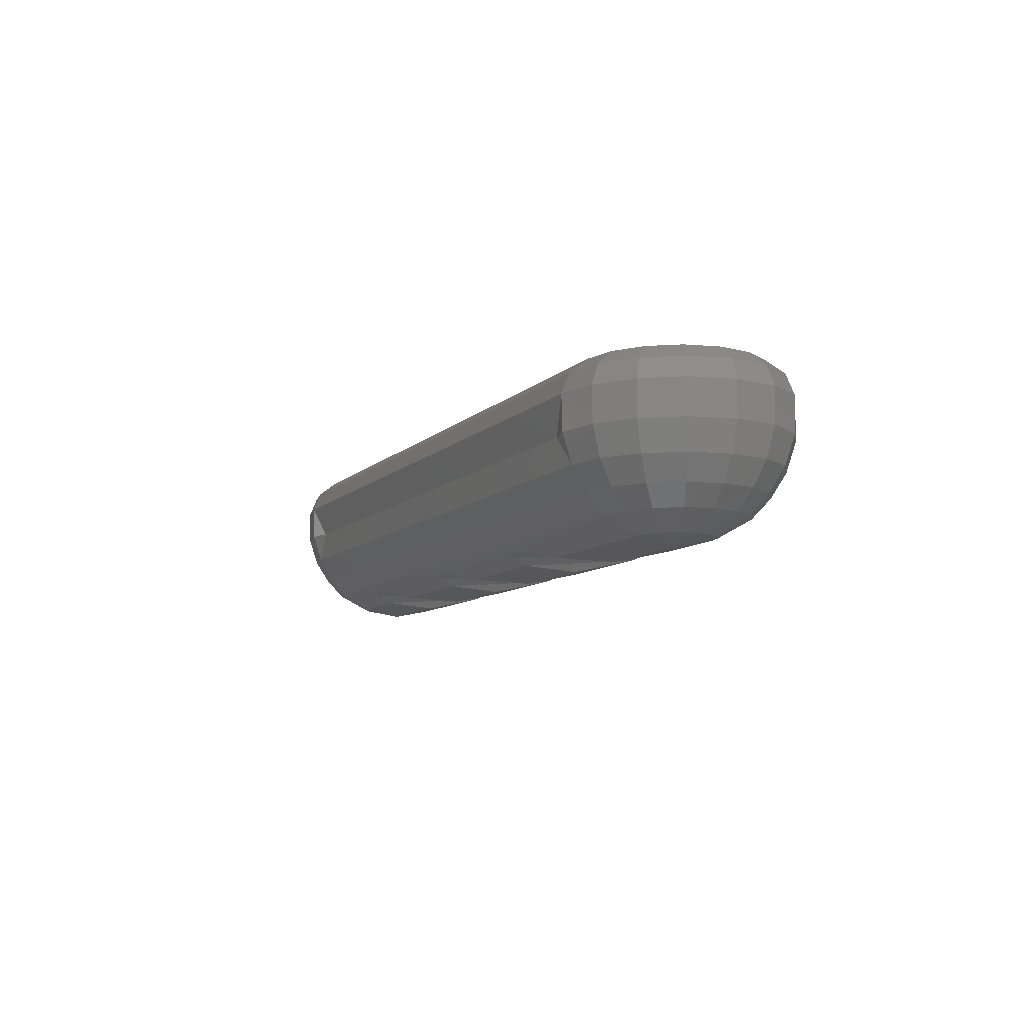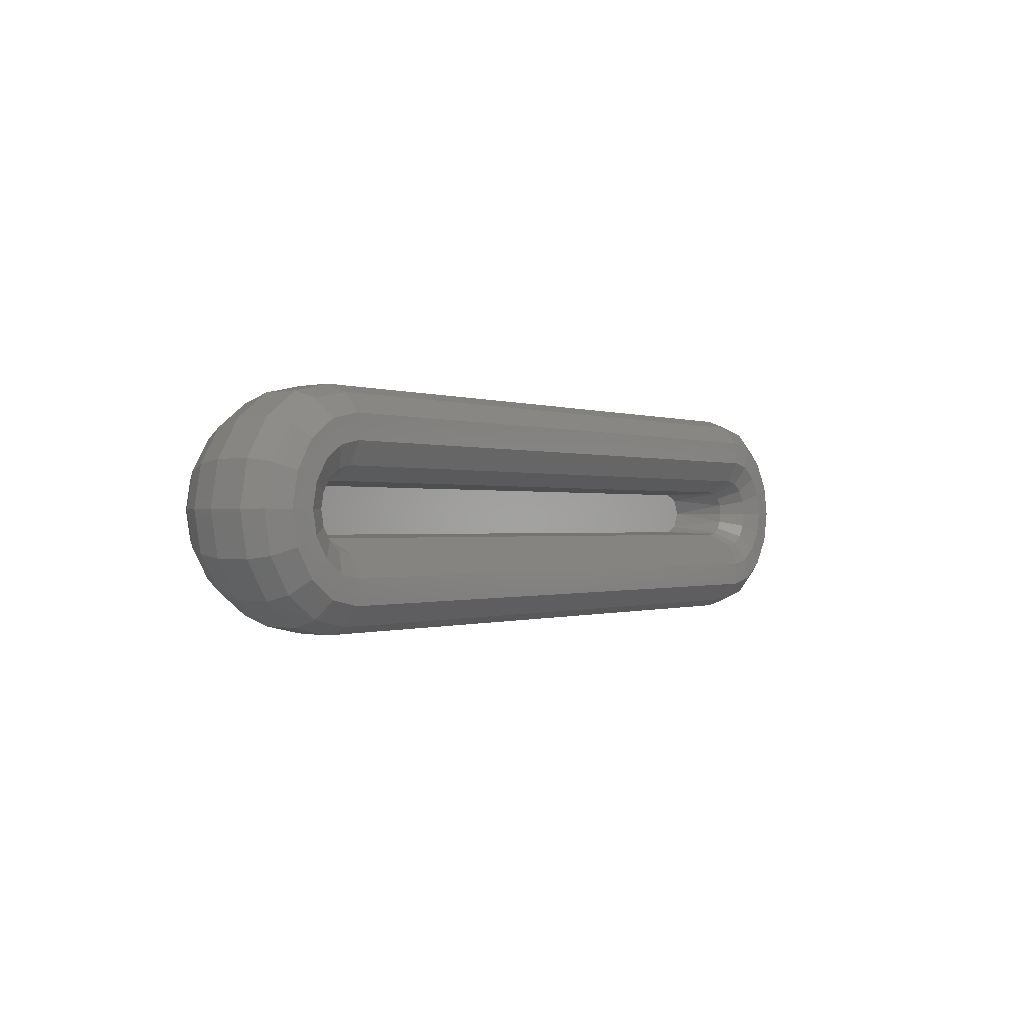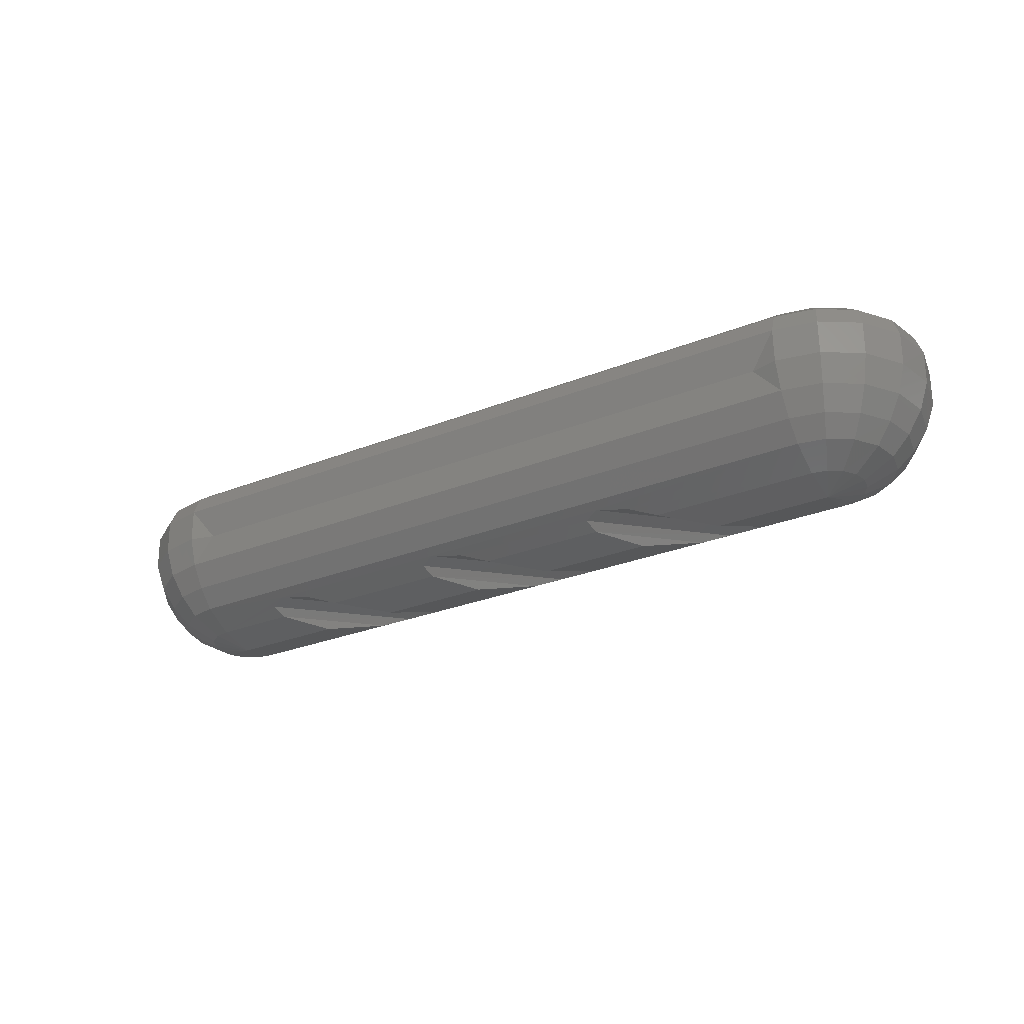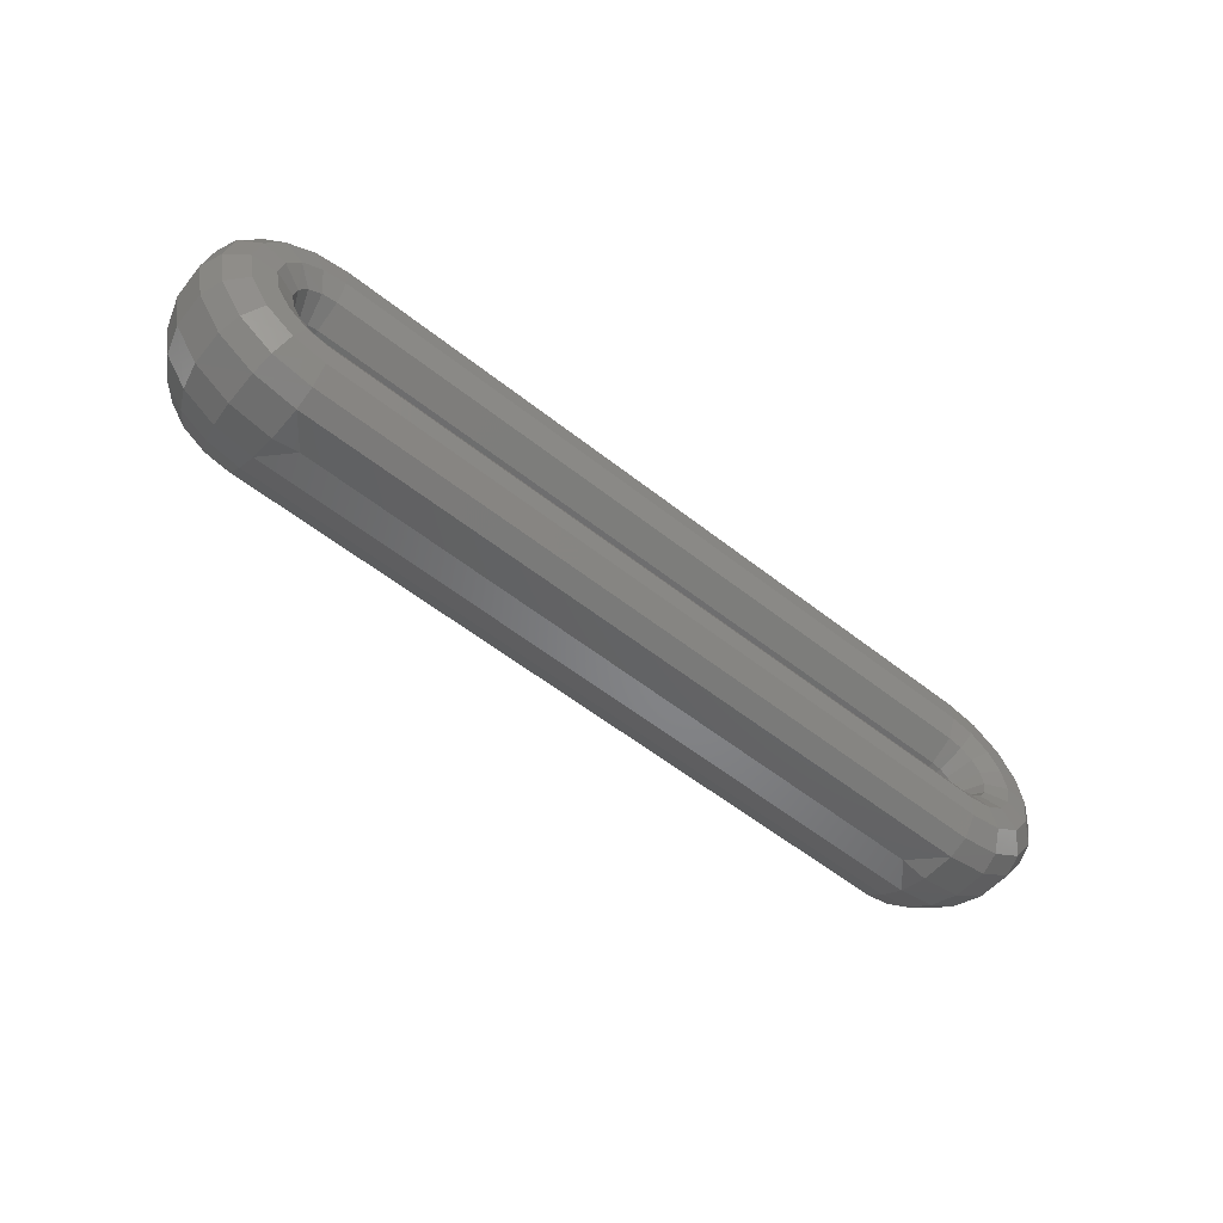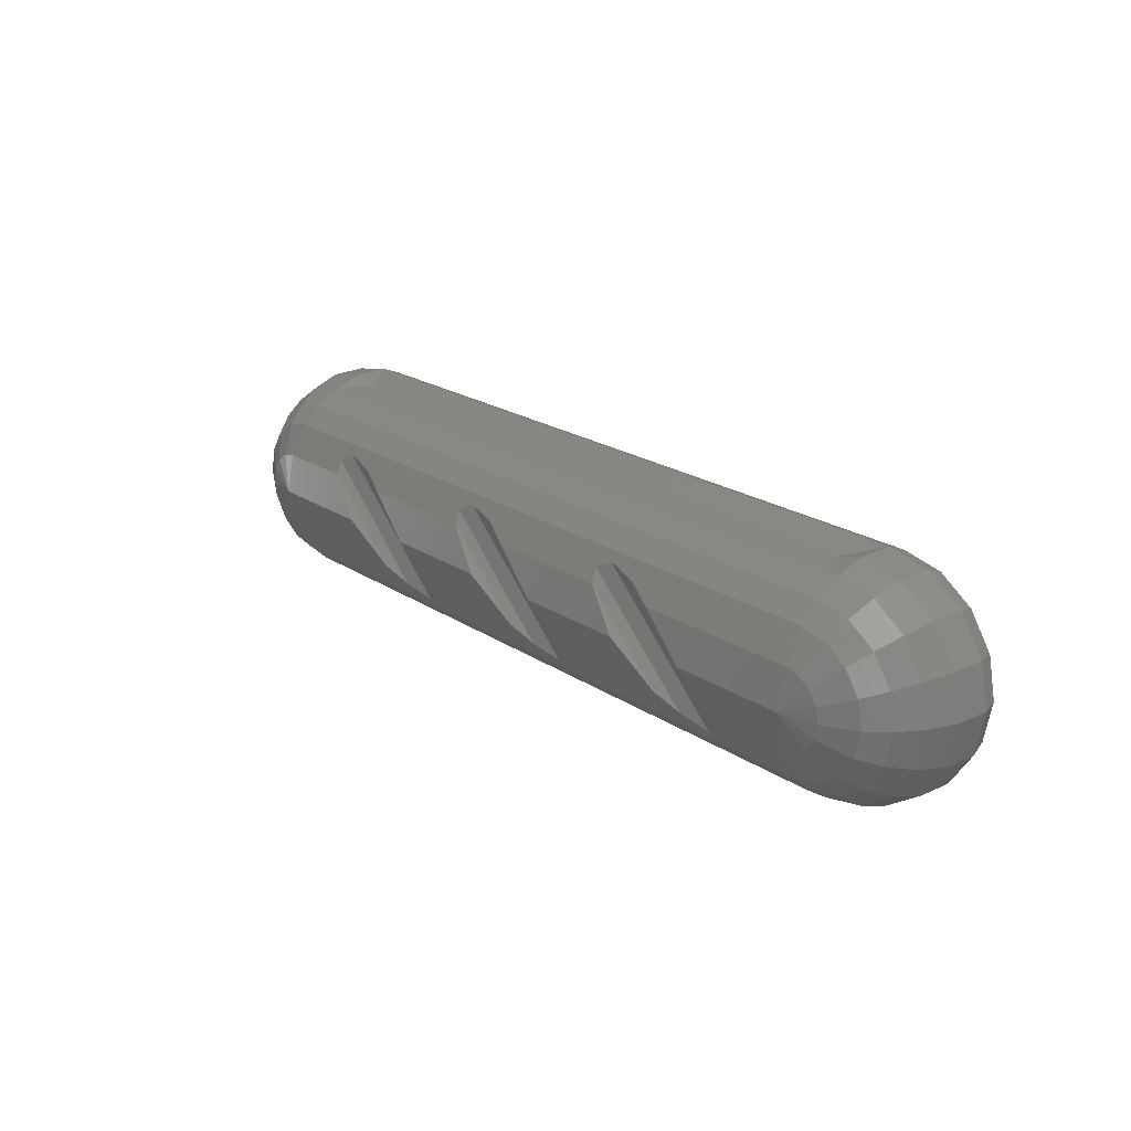
<metadata>
{"format":"stl","ext":"stl","renderer":"f3d","projection":"perspective","resolution":1024,"background":"white","views":[{"elev":-8.9,"azim":-114.0,"up":"+Y"},{"elev":-0.4,"azim":124.5,"up":"+Z"},{"elev":-28.3,"azim":31.0,"up":"+Y"},{"elev":-56.4,"azim":140.5,"up":"+Z"},{"elev":21.5,"azim":49.2,"up":"+Z"}]}
</metadata>
<code>
# stl→obj: 250 verts, 496 faces
v -13.3 -3.3 0
v -13.06 -3.3 0.564
v -12.5 -3.3 0.8
v -13.06 -3.3 -0.564
v 12.5 -3.3 0.8
v -12.5 -3.3 -0.8
v 13.06 -3.3 0.564
v 12.5 -3.3 -0.8
v 13.3 -3.3 0
v 13.06 -3.3 -0.564
v -2.648 -5.52 1.352
v -2.764 -5.256 1.828
v -8.044 -5.256 1.828
v -7.16 -5.52 1.352
v 4.184 -5.256 1.828
v -0.212 -5.52 1.352
v 4.3 -5.52 1.352
v -9.716 -5.256 1.828
v -12.5 -5.52 1.352
v -9.596 -5.52 1.352
v 12.5 -5.52 1.352
v 12.5 -4.92 2.428
v 5.852 -5.256 1.828
v 6.736 -5.52 1.352
v -9.172 -5.104 2.104
v -12.5 -4.92 2.428
v 4.724 -5.104 2.104
v -1.096 -5.256 1.828
v -2.224 -5.104 2.104
v -4.288 -5.52 -1.352
v -4.168 -5.256 -1.828
v 1.108 -5.256 -1.828
v 0.224 -5.52 -1.352
v 2.66 -5.52 -1.352
v 2.78 -5.256 -1.828
v 8.056 -5.256 -1.828
v 7.172 -5.52 -1.352
v 9.728 -5.256 -1.828
v 12.5 -5.52 -1.352
v 9.608 -5.52 -1.352
v -12.5 -5.52 -1.352
v -5.84 -5.256 -1.828
v -6.724 -5.52 -1.352
v 9.184 -5.104 -2.104
v 12.5 -4.92 -2.428
v -12.5 -4.92 -2.428
v -4.712 -5.104 -2.104
v 2.236 -5.104 -2.104
v -8.436 -5.8 0
v -5.448 -5.8 0
v 1.5 -5.8 0
v -1.488 -5.8 0
v 8.448 -5.8 0
v 5.46 -5.8 0
v -12.5 -5.8 0
v -13.02 -5.52 -1.252
v -13.46 -5.52 -0.956
v -13.75 -5.52 -0.516
v -13.85 -5.52 0
v -14.93 -4.92 0
v -14.74 -4.92 -0.928
v -14.22 -4.92 -1.716
v -13.43 -4.92 -2.244
v -13.66 -4.26 -2.812
v -12.5 -4.26 -3.044
v -14.65 -4.26 -2.152
v -15.31 -4.26 -1.164
v -15.54 -4.26 0
v -16.06 -3.448 0
v -16.38 -2.452 0
v -16.08 -2.452 -1.484
v -15.78 -3.448 -1.36
v -15.01 -3.448 -2.512
v -15.24 -2.452 -2.74
v -13.98 -2.452 -3.584
v -13.86 -3.448 -3.284
v -12.5 -2.452 -3.876
v -12.5 -3.448 -3.556
v -16.4 -1.256 0
v -16.1 -1.256 -1.492
v -15.26 -1.256 -2.76
v -13.99 -1.256 -3.604
v -12.5 -1.256 -3.904
v -12.5 -0.336 -1.356
v -13.02 -0.336 -1.252
v -12.84 -1.22 -0.828
v -12.5 -1.22 -0.896
v -13.46 -0.336 -0.96
v -13.14 -1.22 -0.636
v -12.5 0 -2.116
v -13.31 0 -1.956
v -14 0 -1.496
v -13.75 -0.336 -0.52
v -14.46 0 -0.808
v -14.62 0 0
v -13.86 -0.336 0
v -13.33 -1.22 -0.344
v -13.4 -1.22 0
v -13.89 -0.56 -3.348
v -15.06 -0.56 -2.564
v -14.6 -0.052 -2.1
v -13.64 -0.052 -2.744
v -12.5 -0.56 -3.624
v -12.5 -0.052 -2.968
v -15.85 -0.56 -1.388
v -16.12 -0.56 0
v -15.47 -0.052 0
v -15.24 -0.052 -1.136
v 12.5 -5.8 0
v 13.02 -5.52 -1.252
v 13.46 -5.52 -0.956
v 13.75 -5.52 -0.516
v 13.85 -5.52 0
v 14.74 -4.92 -0.928
v 14.93 -4.92 0
v 13.43 -4.92 -2.244
v 14.22 -4.92 -1.716
v 12.5 -4.26 -3.044
v 13.66 -4.26 -2.812
v 14.65 -4.26 -2.152
v 15.31 -4.26 -1.164
v 15.54 -4.26 0
v 15.78 -3.448 -1.36
v 16.08 -2.452 -1.484
v 16.38 -2.452 0
v 16.06 -3.448 0
v 13.86 -3.448 -3.284
v 13.98 -2.452 -3.584
v 15.24 -2.452 -2.74
v 15.01 -3.448 -2.512
v 12.5 -3.448 -3.556
v 12.5 -2.452 -3.876
v 16.1 -1.256 -1.492
v 16.4 -1.256 0
v 13.99 -1.256 -3.604
v 15.26 -1.256 -2.76
v 12.5 -1.256 -3.904
v 12.5 -1.22 -0.896
v 12.84 -1.22 -0.828
v 13.02 -0.336 -1.252
v 12.5 -0.336 -1.356
v 13.14 -1.22 -0.636
v 13.46 -0.336 -0.96
v 13.31 0 -1.956
v 12.5 0 -2.116
v 14 0 -1.496
v 13.86 -0.336 0
v 14.62 0 0
v 14.46 0 -0.808
v 13.75 -0.336 -0.52
v 13.33 -1.22 -0.344
v 13.4 -1.22 0
v 13.64 -0.052 -2.744
v 14.6 -0.052 -2.1
v 15.06 -0.56 -2.564
v 13.89 -0.56 -3.348
v 12.5 -0.052 -2.968
v 12.5 -0.56 -3.624
v 15.24 -0.052 -1.136
v 15.47 -0.052 0
v 16.12 -0.56 0
v 15.85 -0.56 -1.388
v -13.02 -5.52 1.252
v -13.46 -5.52 0.956
v -13.75 -5.52 0.516
v -14.74 -4.92 0.928
v -13.43 -4.92 2.244
v -14.22 -4.92 1.716
v -13.66 -4.26 2.812
v -12.5 -4.26 3.044
v -14.65 -4.26 2.152
v -15.31 -4.26 1.164
v -15.78 -3.448 1.36
v -16.08 -2.452 1.484
v -15.24 -2.452 2.744
v -15.01 -3.448 2.512
v -13.86 -3.448 3.284
v -13.98 -2.452 3.584
v -12.5 -2.452 3.876
v -12.5 -3.448 3.556
v -16.1 -1.256 1.492
v -13.99 -1.256 3.604
v -15.26 -1.256 2.76
v -12.5 -1.256 3.904
v -13.02 -0.336 1.252
v -12.5 -0.336 1.356
v -12.5 -1.22 0.896
v -12.84 -1.22 0.828
v -13.14 -1.22 0.636
v -13.46 -0.336 0.96
v -13.31 0 1.956
v -12.5 0 2.116
v -14 0 1.496
v -14.46 0 0.808
v -13.75 -0.336 0.52
v -13.33 -1.22 0.344
v -15.06 -0.56 2.564
v -13.89 -0.56 3.348
v -13.64 -0.052 2.744
v -14.6 -0.052 2.1
v -12.5 -0.56 3.624
v -12.5 -0.052 2.968
v -15.85 -0.56 1.388
v -15.24 -0.052 1.136
v 13.02 -5.52 1.252
v 13.46 -5.52 0.956
v 13.75 -5.52 0.516
v 14.74 -4.92 0.928
v 14.22 -4.92 1.716
v 13.43 -4.92 2.244
v 12.5 -4.26 3.044
v 13.66 -4.26 2.812
v 14.65 -4.26 2.152
v 15.31 -4.26 1.164
v 16.08 -2.452 1.484
v 15.78 -3.448 1.36
v 13.98 -2.452 3.584
v 13.86 -3.448 3.284
v 15.01 -3.448 2.512
v 15.24 -2.452 2.744
v 12.5 -3.448 3.556
v 12.5 -2.452 3.876
v 16.1 -1.256 1.492
v 15.26 -1.256 2.76
v 13.99 -1.256 3.604
v 12.5 -1.256 3.904
v 12.84 -1.22 0.828
v 12.5 -1.22 0.896
v 12.5 -0.336 1.356
v 13.02 -0.336 1.252
v 13.46 -0.336 0.96
v 13.14 -1.22 0.636
v 12.5 0 2.116
v 13.31 0 1.956
v 14 0 1.496
v 13.75 -0.336 0.52
v 14.46 0 0.808
v 13.33 -1.22 0.344
v 14.6 -0.052 2.1
v 13.64 -0.052 2.744
v 13.89 -0.56 3.348
v 15.06 -0.56 2.564
v 12.5 -0.052 2.968
v 12.5 -0.56 3.624
v 15.24 -0.052 1.136
v 15.85 -0.56 1.388
v -11.6 -2.452 3.64
v 11.6 -2.452 3.64
v 11.6 -2.452 -3.64
v -11.6 -2.452 -3.64
f 1 2 3
f 3 4 1
f 4 3 5
f 5 6 4
f 6 5 7
f 7 8 6
f 8 7 9
f 9 10 8
f 11 12 13
f 13 14 11
f 15 16 17
f 18 19 20
f 21 22 23
f 23 24 21
f 19 18 25
f 25 26 19
f 15 27 28
f 28 16 15
f 13 12 29
f 29 25 13
f 27 29 28
f 29 22 26
f 26 25 29
f 27 22 29
f 23 22 27
f 30 31 32
f 32 33 30
f 34 35 36
f 36 37 34
f 38 39 40
f 41 42 43
f 39 38 44
f 44 45 39
f 42 41 46
f 46 47 42
f 32 31 47
f 47 48 32
f 36 35 48
f 48 44 36
f 47 46 45
f 45 48 47
f 45 44 48
f 42 18 20
f 20 43 42
f 20 49 43
f 47 25 18
f 18 42 47
f 25 47 31
f 31 13 25
f 13 31 30
f 30 14 13
f 14 30 50
f 28 35 34
f 34 16 28
f 16 34 51
f 29 48 35
f 35 28 29
f 48 29 12
f 12 32 48
f 32 12 11
f 11 33 32
f 11 52 33
f 23 38 40
f 40 24 23
f 24 40 53
f 27 44 38
f 38 23 27
f 44 27 15
f 15 36 44
f 36 15 17
f 17 37 36
f 17 54 37
f 55 41 43
f 43 49 55
f 50 30 33
f 33 52 50
f 51 34 37
f 37 54 51
f 54 17 16
f 16 51 54
f 19 55 49
f 49 20 19
f 52 11 14
f 14 50 52
f 55 56 41
f 55 57 56
f 55 58 57
f 55 59 58
f 60 61 58
f 58 59 60
f 62 63 56
f 56 57 62
f 63 64 65
f 65 46 63
f 56 63 46
f 46 41 56
f 66 64 63
f 63 62 66
f 67 66 62
f 62 61 67
f 61 62 57
f 57 58 61
f 68 67 61
f 61 60 68
f 69 70 71
f 71 72 69
f 73 74 75
f 75 76 73
f 75 77 78
f 78 76 75
f 76 78 65
f 65 64 76
f 73 76 64
f 64 66 73
f 72 71 74
f 74 73 72
f 72 73 66
f 66 67 72
f 69 72 67
f 67 68 69
f 71 70 79
f 79 80 71
f 75 74 81
f 81 82 75
f 77 75 82
f 82 83 77
f 74 71 80
f 80 81 74
f 84 85 86
f 86 87 84
f 86 85 88
f 88 89 86
f 90 91 85
f 85 84 90
f 85 91 92
f 92 88 85
f 93 94 95
f 95 96 93
f 88 93 97
f 97 89 88
f 93 96 98
f 98 97 93
f 92 94 93
f 93 88 92
f 99 100 101
f 101 102 99
f 103 99 102
f 102 104 103
f 104 102 91
f 91 90 104
f 91 102 101
f 101 92 91
f 105 106 107
f 107 108 105
f 100 105 108
f 108 101 100
f 101 108 94
f 94 92 101
f 94 108 107
f 107 95 94
f 1 97 98
f 4 86 89
f 87 86 6
f 6 86 4
f 1 4 97
f 97 4 89
f 106 105 80
f 80 79 106
f 81 80 105
f 105 100 81
f 82 81 100
f 100 99 82
f 83 82 99
f 99 103 83
f 39 109 53
f 53 40 39
f 110 109 39
f 111 109 110
f 112 109 111
f 113 109 112
f 113 112 114
f 114 115 113
f 111 110 116
f 116 117 111
f 45 118 119
f 119 116 45
f 39 45 116
f 116 110 39
f 117 116 119
f 119 120 117
f 114 117 120
f 120 121 114
f 112 111 117
f 117 114 112
f 115 114 121
f 121 122 115
f 123 124 125
f 125 126 123
f 127 128 129
f 129 130 127
f 127 131 132
f 132 128 127
f 119 118 131
f 131 127 119
f 120 119 127
f 127 130 120
f 130 129 124
f 124 123 130
f 121 120 130
f 130 123 121
f 122 121 123
f 123 126 122
f 133 134 125
f 125 124 133
f 135 136 129
f 129 128 135
f 137 135 128
f 128 132 137
f 136 133 124
f 124 129 136
f 138 139 140
f 140 141 138
f 142 143 140
f 140 139 142
f 141 140 144
f 144 145 141
f 143 146 144
f 144 140 143
f 147 148 149
f 149 150 147
f 142 151 150
f 150 143 142
f 151 152 147
f 147 150 151
f 143 150 149
f 149 146 143
f 153 154 155
f 155 156 153
f 157 153 156
f 156 158 157
f 145 144 153
f 153 157 145
f 146 154 153
f 153 144 146
f 159 160 161
f 161 162 159
f 154 159 162
f 162 155 154
f 146 149 159
f 159 154 146
f 148 160 159
f 159 149 148
f 9 152 151
f 10 142 139
f 139 138 8
f 139 8 10
f 10 9 151
f 10 151 142
f 46 65 118
f 118 45 46
f 65 78 131
f 131 118 65
f 84 87 138
f 138 141 84
f 90 84 141
f 141 145 90
f 103 104 157
f 157 158 103
f 104 90 145
f 145 157 104
f 87 6 8
f 8 138 87
f 134 133 162
f 162 161 134
f 155 162 133
f 133 136 155
f 156 155 136
f 136 135 156
f 158 156 135
f 135 137 158
f 83 103 158
f 158 137 83
f 163 55 19
f 164 55 163
f 165 55 164
f 59 55 165
f 166 60 59
f 59 165 166
f 167 168 164
f 164 163 167
f 169 167 26
f 26 170 169
f 167 163 19
f 19 26 167
f 169 171 168
f 168 167 169
f 171 172 166
f 166 168 171
f 168 166 165
f 165 164 168
f 172 68 60
f 60 166 172
f 70 69 173
f 173 174 70
f 175 176 177
f 177 178 175
f 179 178 177
f 177 180 179
f 180 177 169
f 169 170 180
f 177 176 171
f 171 169 177
f 174 173 176
f 176 175 174
f 176 173 172
f 172 171 176
f 173 69 68
f 68 172 173
f 70 174 181
f 181 79 70
f 175 178 182
f 182 183 175
f 178 179 184
f 184 182 178
f 174 175 183
f 183 181 174
f 185 186 187
f 187 188 185
f 185 188 189
f 189 190 185
f 191 192 186
f 186 185 191
f 191 185 190
f 190 193 191
f 194 195 96
f 96 95 194
f 195 190 189
f 189 196 195
f 96 195 196
f 196 98 96
f 194 193 190
f 190 195 194
f 197 198 199
f 199 200 197
f 198 201 202
f 202 199 198
f 199 202 192
f 192 191 199
f 199 191 193
f 193 200 199
f 106 203 204
f 204 107 106
f 203 197 200
f 200 204 203
f 204 200 193
f 193 194 204
f 204 194 95
f 95 107 204
f 98 196 1
f 189 188 2
f 3 2 188
f 3 188 187
f 196 189 2
f 196 2 1
f 203 106 79
f 79 181 203
f 181 183 197
f 197 203 181
f 183 182 198
f 198 197 183
f 182 184 201
f 201 198 182
f 109 21 24
f 24 53 109
f 109 205 21
f 109 206 205
f 109 207 206
f 109 113 207
f 207 113 115
f 115 208 207
f 205 206 209
f 209 210 205
f 211 22 210
f 210 212 211
f 22 21 205
f 205 210 22
f 210 209 213
f 213 212 210
f 209 208 214
f 214 213 209
f 206 207 208
f 208 209 206
f 208 115 122
f 122 214 208
f 215 216 126
f 126 125 215
f 217 218 219
f 219 220 217
f 221 218 217
f 217 222 221
f 211 212 218
f 218 221 211
f 212 213 219
f 219 218 212
f 220 219 216
f 216 215 220
f 213 214 216
f 216 219 213
f 214 122 126
f 126 216 214
f 134 223 215
f 215 125 134
f 224 225 217
f 217 220 224
f 225 226 222
f 222 217 225
f 223 224 220
f 220 215 223
f 227 228 229
f 229 230 227
f 231 232 227
f 227 230 231
f 230 229 233
f 233 234 230
f 235 231 230
f 230 234 235
f 148 147 236
f 236 237 148
f 238 232 231
f 231 236 238
f 152 238 236
f 236 147 152
f 236 231 235
f 235 237 236
f 239 240 241
f 241 242 239
f 240 243 244
f 244 241 240
f 234 233 243
f 243 240 234
f 239 235 234
f 234 240 239
f 160 245 246
f 246 161 160
f 245 239 242
f 242 246 245
f 237 235 239
f 239 245 237
f 160 148 237
f 237 245 160
f 152 9 238
f 232 7 227
f 7 5 227
f 227 5 228
f 232 238 7
f 7 238 9
f 170 26 22
f 22 211 170
f 180 170 211
f 211 221 180
f 187 186 229
f 229 228 187
f 186 192 233
f 233 229 186
f 202 201 244
f 244 243 202
f 192 202 243
f 243 233 192
f 3 187 228
f 228 5 3
f 223 134 161
f 161 246 223
f 246 242 224
f 224 223 246
f 242 241 225
f 225 224 242
f 241 244 226
f 226 225 241
f 201 184 226
f 226 244 201
f 247 180 221
f 221 248 247
f 184 247 248
f 248 226 184
f 180 247 179
f 247 184 179
f 221 222 248
f 248 222 226
f 249 131 78
f 78 250 249
f 137 249 250
f 250 83 137
f 78 77 250
f 250 77 83
f 131 249 132
f 249 137 132

</code>
